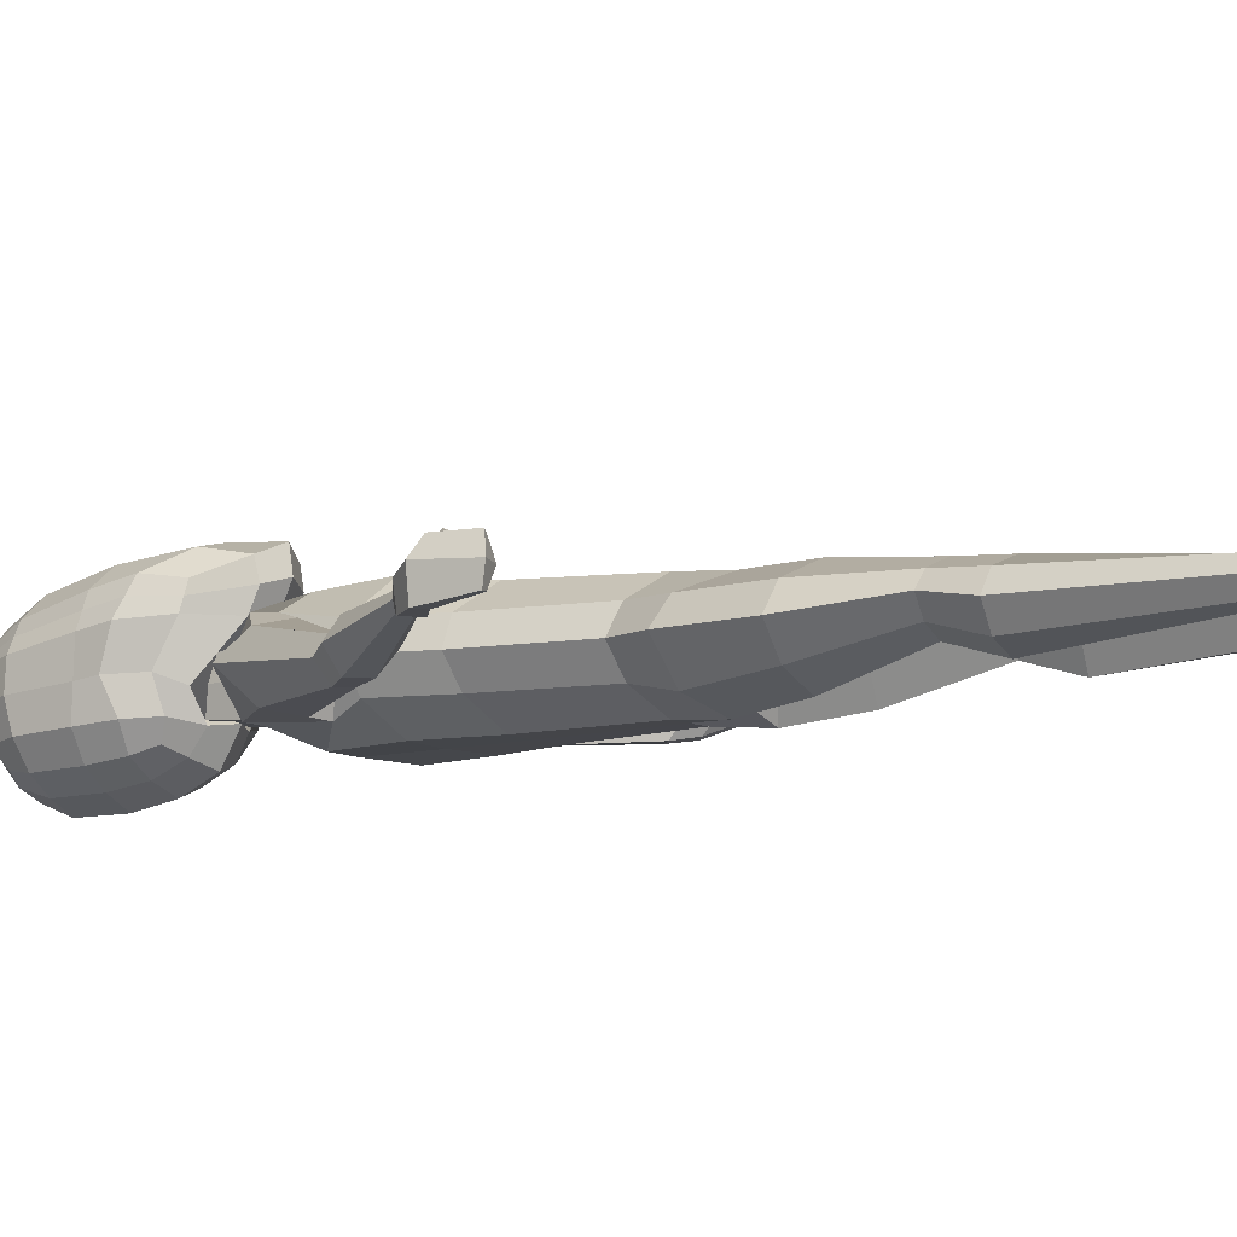
<metadata>
{"format":"obj","ext":"obj","renderer":"f3d","projection":"perspective","resolution":1024,"background":"white","views":[{"elev":-8.3,"azim":-56.8,"up":"+Z"}]}
</metadata>
<code>
o Cube_Cube.001
v 0.5167 6.64 -1.366
v 0.5045 4.969 -1.226
v 1.181 4.942 -0.5166
v 1.205 6.683 -0.6321
v 1.205 6.815 0.4299
v 1.283 4.995 0.7263
v 0.5045 4.278 1.699
v 0.5166 6.799 1.288
v 0.4132 4.138 -0.5734
v 0.4185 3.512 0.7625
v 0.5288 7.561 -0.7528
v 0.5287 7.748 0.3872
v 0.5451 5.678 -1.346
v 1.273 5.636 -0.5773
v 1.291 6.768 -0.1052
v 1.273 5.6 0.6306
v 1.267 5.197 0.05272
v 0.6316 5.517 1.552
v 0.7745 4.136 -0.108
v 0.5663 7.732 -0.1762
v 0.4669 4.396 -0.9674
v 0.4882 7.207 -1.198
v 0.947 6.62 -1.077
v 0.9258 4.978 -0.9527
v 0.9258 4.209 0.7871
v 0.9258 4.406 -0.4878
v 0.9621 7.306 -0.6882
v 0.9621 7.509 0.2926
v 0.947 6.824 0.9139
v 1.058 4.781 1.332
v 0.4669 3.394 1.528
v 0.4881 7.481 0.8908
v 1.262 5.633 -0.000258
v 0.8284 -7.413 0.5108
v 0.9996 5.641 -1.045
v 0.9943 4.575 0.07529
v 1.031 7.453 -0.1884
v 1.086 5.556 1.182
v 0.7872 4.17 1.254
v 0.8154 7.322 0.6983
v 0.7872 4.566 -0.8178
v 0.8154 7.072 -1.011
v 1.46 1.352 -0.8055
v 1.709 1.992 0.5259
v 1.051 -2.49 0.3845
v 1.744 0.936 0.3733
v 1.008 -2.505 -0.5679
v 1.542 0.8782 -0.5679
v 1.632 2.589 -0.7489
v 1.756 2.394 0.5516
v 0.9379 2.65 0.5302
v 0.9379 2.104 0.8795
v 0.9584 0.6332 -1.032
v 0.4071 -2.719 0.7819
v 0.4071 -2.719 -0.9409
v 0.9598 1.822 -1.089
v 0.9584 0.7844 0.9715
v 0.9379 2.802 -0.7191
v 1.299 -3.296 0.3726
v 1.202 -3.334 -0.7375
v 0.4143 -3.644 0.7218
v 0.5293 -3.598 -1.004
v 1.432 -10.56 0.1741
v 1.05 -10.54 0.2092
v 0.8316 -6.573 0.558
v 1.352 -6.552 0.3588
v 0.9206 -6.499 -0.3836
v 1.309 -6.508 -0.2124
v 1.48 -4.805 0.3857
v 1.397 -4.786 -0.5723
v 0.586 -4.854 0.732
v 0.7251 -4.81 -0.8508
v 1.87 0.9836 -0.1959
v 1.323 -2.419 -0.07809
v 1.851 0.9618 -0.07809
v 1.796 2.737 -0.1478
v 0.6173 3.053 -0.02933
v 0.9379 2.966 -0.07951
v 1.629 -3.191 -0.07772
v 0.04955 -3.863 -0.08786
v 1.522 -10.55 -0.04315
v 0.9109 -10.55 -0.05423
v 1.583 -6.542 0.08998
v 0.6561 -6.546 0.06829
v 0.3225 -4.85 -0.08663
v 1.829 -4.795 -0.06972
v 0.7268 -10.83 0.8537
v 1.707 -10.84 0.8464
v 0.7351 -11.1 1.562
v 1.906 -11.06 1.625
v 0.7351 -11.1 1.905
v 1.906 -11.06 1.972
v 0.7351 -11.28 1.877
v 1.906 -11.28 1.945
v 0.8087 -11.28 0.6544
v 1.793 -11.28 0.7259
v 0.7268 -11.28 0.06052
v 1.707 -11.28 0.06709
v 0.9914 -11.28 -0.232
v 1.477 -11.28 -0.2322
v 0.9914 -11.28 -0.7144
v 1.477 -11.28 -0.7154
v 0.9914 -10.92 -0.659
v 1.477 -10.92 -0.6605
v 1.086 -10.55 -0.3279
v 1.4 -10.55 -0.2934
v 1.427 -10.84 0.8485
v 1.486 -10.99 1.395
v 1.486 -10.99 1.74
v 1.486 -11.28 1.713
v 1.427 -11.28 0.4929
v 1.427 -11.28 0.06521
v 1.338 -11.28 -0.2322
v 1.338 -11.28 -0.7151
v 1.077 -10.84 0.8511
v 1.07 -10.99 1.395
v 1.07 -10.99 1.739
v 1.07 -11.28 1.712
v 1.077 -11.28 0.4904
v 1.077 -11.28 0.06287
v 1.165 -11.28 -0.2321
v 1.165 -11.28 -0.7148
v 1.252 -10.84 0.8498
v 1.278 -10.99 1.955
v 1.278 -10.99 2.3
v 1.278 -11.28 2.272
v 1.252 -11.28 1.051
v 1.252 -11.28 0.06404
v 1.252 -11.28 -0.2321
v 1.252 -11.28 -0.7149
v 4.233 -2.023 -0.007221
v 4.259 -1.93 0.1041
v 4.554 -1.831 0.005817
v 4.468 -1.84 0.136
v 4.262 -1.916 -0.131
v 4.484 -1.813 -0.1364
v 3.25 -0.3677 -0.7004
v 3.213 -0.6267 -0.425
v 3.688 -0.07642 -0.3962
v 3.458 -0.1724 -0.7075
v 3.507 -0.1697 -0.1142
v 3.313 -0.3421 -0.1555
v 1.932 1.318 -0.2024
v 2.101 1.961 -0.6682
v 2.027 1.461 0.3804
v 1.935 1.336 -0.7981
v 2.427 2.42 -0.1401
v 2.191 2.024 0.3132
v 4.233 -2.023 -0.007221
v 4.259 -1.93 0.1041
v 4.554 -1.831 0.005817
v 4.468 -1.84 0.136
v 4.262 -1.916 -0.131
v 4.484 -1.813 -0.1364
v 4.233 -2.119 0.02496
v 4.346 -2.067 0.2129
v 4.554 -1.831 0.005817
v 4.574 -1.946 0.2332
v 4.262 -1.916 -0.131
v 4.484 -1.813 -0.1364
v 4.588 -2.417 0.106
v 4.792 -2.557 0.5201
v 5.157 -2.441 0.2999
v 4.953 -2.547 0.6081
v 4.742 -2.461 -0.18
v 5.049 -2.414 -0.1989
v 4.638 -3.248 0.2461
v 4.771 -3.231 0.5185
v 4.933 -3.314 0.278
v 4.914 -3.284 0.5965
v 4.79 -3.229 -0.05681
v 4.952 -3.283 -0.07004
v 4.936 -2.11 0.166
v 4.814 -2.079 -0.2235
v 4.441 -2.204 -0.2087
v 4.733 -2.218 0.3254
v 4.447 -2.314 0.08972
v 4.14 -2.33 0.5573
v 4.232 -2.245 0.3651
v 4.278 -2.179 0.3978
v 4.525 -2.178 0.3972
v 4.511 -2.439 0.3406
v 4.621 -2.453 0.4498
v 4.702 -2.339 0.5284
v 4.677 -2.264 0.4585
v 4.316 -2.374 0.3367
v 4.173 -2.277 0.6102
v 4.312 -2.26 0.6201
v 4.326 -2.466 0.5311
v 4.369 -2.469 0.6762
v 4.383 -2.42 0.7178
v 4.374 -2.352 0.7556
v 4.131 -2.424 0.5346
v 4.205 -2.412 0.7325
v 0.4568 3.968 0.3296
v 0.4423 4.153 -0.5124
v 0.5404 4.037 -0.0711
v 0.6173 2.842 0.5043
v 0.6173 3.026 -0.5891
v 1.461 -7.407 0.298
v 1.712 -7.397 -0.05467
v 0.6109 -7.399 -0.08065
v 0.9251 -7.367 -0.6382
v 1.409 -7.373 -0.4536
v 1.218 -0.3631 -0.5635
v 1.376 -0.3172 0.3808
v 0.6302 -0.4906 0.8444
v 0.6302 -0.5996 -1.002
v 1.53 -0.2788 -0.0737
v 3.43 -0.7619 -0.6501
v 3.994 -0.4378 -0.2893
v 3.777 -0.5328 0.04663
v 3.38 -1.064 -0.3236
v 3.738 -0.523 -0.6597
v 3.49 -0.7433 -0.008643
v 1.076 6.819 0.6719
v 1.17 4.888 1.029
v 0.4427 3.312 1.145
v 0.5084 7.615 0.639
v 1.179 5.578 0.9065
v 0.8565 4.19 1.02
v 0.8888 7.416 0.4954
v -0.5167 6.64 -1.366
v -0.5045 4.969 -1.226
v -1.181 4.942 -0.5166
v -1.205 6.683 -0.6321
v -1.205 6.815 0.4299
v -1.283 4.995 0.7263
v -0.5045 4.278 1.699
v -0.5166 6.799 1.288
v -0.4132 4.138 -0.5734
v -0.4185 3.512 0.7625
v -0.5288 7.561 -0.7528
v -0.5287 7.748 0.3872
v 0 6.703 -1.576
v -0.5451 5.678 -1.346
v 0 4.939 -1.419
v -1.273 5.636 -0.5773
v -1.291 6.768 -0.1052
v -1.273 5.6 0.6306
v -1.267 5.197 0.05272
v -0.6316 5.517 1.552
v 0 6.757 1.432
v 0 4.171 1.815
v 0 3.92 -0.5248
v -0.7745 4.136 -0.108
v 0 3.348 0.8227
v 0 7.633 -0.8216
v 0 7.759 0.5978
v -0.5663 7.732 -0.1762
v -0.4669 4.396 -0.9674
v -0.4882 7.207 -1.198
v -0.947 6.62 -1.077
v -0.9258 4.978 -0.9527
v -0.9258 4.209 0.7871
v -0.9258 4.406 -0.4878
v -0.9621 7.306 -0.6882
v -0.9621 7.509 0.2926
v -0.947 6.824 0.9139
v -1.058 4.781 1.332
v -0.4669 3.394 1.528
v -0.4881 7.481 0.8908
v 0 5.731 -1.564
v -1.262 5.633 -0.000258
v 0 5.48 1.73
v -0.8284 -7.413 0.5108
v 0 7.806 -0.1164
v 0 4.27 -1.11
v 0 7.258 -1.361
v -0.9996 5.641 -1.045
v -0.9943 4.575 0.07529
v -1.031 7.453 -0.1884
v -1.086 5.556 1.182
v 0 3.209 1.733
v 0 7.43 1.209
v -0.7872 4.17 1.254
v -0.8154 7.322 0.6983
v -0.7872 4.566 -0.8178
v -0.8154 7.072 -1.011
v 0 2.104 0.8795
v 0 2.074 -1.057
v -1.46 1.352 -0.8055
v -1.709 1.992 0.5259
v -1.051 -2.49 0.3845
v -1.744 0.936 0.3733
v -1.008 -2.505 -0.5679
v -1.542 0.8782 -0.5679
v 0 -2.719 -0.9409
v 0 0.7559 -1.032
v 0 -2.719 0.7819
v 0 0.7559 0.9686
v 0 2.66 0.5302
v 0 2.711 -0.7393
v -1.632 2.589 -0.7489
v -1.756 2.394 0.5516
v -0.9379 2.65 0.5302
v -0.9379 2.104 0.8795
v -0.9584 0.6332 -1.032
v -0.4071 -2.719 0.7819
v -0.4071 -2.719 -0.9409
v -0.9598 1.822 -1.089
v -0.9584 0.7844 0.9715
v -0.9379 2.802 -0.7191
v -1.299 -3.296 0.3726
v -1.202 -3.334 -0.7375
v 0 -3.409 -0.7151
v 0 -3.541 0.7766
v -0.4143 -3.644 0.7218
v -0.5293 -3.598 -1.004
v -1.432 -10.56 0.1741
v -1.05 -10.54 0.2092
v -0.8316 -6.573 0.558
v -1.352 -6.552 0.3588
v -0.9206 -6.499 -0.3836
v -1.309 -6.508 -0.2124
v -1.48 -4.805 0.3857
v -1.397 -4.786 -0.5723
v -0.586 -4.854 0.732
v -0.7251 -4.81 -0.8508
v -1.87 0.9836 -0.1959
v -1.323 -2.419 -0.07809
v -1.851 0.9618 -0.07809
v -1.796 2.737 -0.1478
v -0.6173 3.053 -0.02933
v -0.9379 2.966 -0.07951
v -1.629 -3.191 -0.07772
v 0 -3.841 -0.07951
v -0.04955 -3.863 -0.08786
v -1.522 -10.55 -0.04315
v -0.9109 -10.55 -0.05423
v -1.583 -6.542 0.08998
v -0.6561 -6.546 0.06829
v -0.3225 -4.85 -0.08663
v -1.829 -4.795 -0.06972
v -0.7268 -10.83 0.8537
v -1.707 -10.84 0.8464
v -0.7351 -11.1 1.562
v -1.906 -11.06 1.625
v -0.7351 -11.1 1.905
v -1.906 -11.06 1.972
v -0.7351 -11.28 1.877
v -1.906 -11.28 1.945
v -0.8087 -11.28 0.6544
v -1.793 -11.28 0.7259
v -0.7268 -11.28 0.06052
v -1.707 -11.28 0.06709
v -0.9914 -11.28 -0.232
v -1.477 -11.28 -0.2322
v -0.9914 -11.28 -0.7144
v -1.477 -11.28 -0.7154
v -0.9914 -10.92 -0.659
v -1.477 -10.92 -0.6605
v -1.086 -10.55 -0.3279
v -1.4 -10.55 -0.2934
v -1.427 -10.84 0.8485
v -1.486 -10.99 1.395
v -1.486 -10.99 1.74
v -1.486 -11.28 1.713
v -1.427 -11.28 0.4929
v -1.427 -11.28 0.06521
v -1.338 -11.28 -0.2322
v -1.338 -11.28 -0.7151
v -1.077 -10.84 0.8511
v -1.07 -10.99 1.395
v -1.07 -10.99 1.739
v -1.07 -11.28 1.712
v -1.077 -11.28 0.4904
v -1.077 -11.28 0.06287
v -1.165 -11.28 -0.2321
v -1.165 -11.28 -0.7148
v -1.252 -10.84 0.8498
v -1.278 -10.99 1.955
v -1.278 -10.99 2.3
v -1.278 -11.28 2.272
v -1.252 -11.28 1.051
v -1.252 -11.28 0.06404
v -1.252 -11.28 -0.2321
v -1.252 -11.28 -0.7149
v -4.233 -2.023 -0.007221
v -4.259 -1.93 0.1041
v -4.554 -1.831 0.005817
v -4.468 -1.84 0.136
v -4.262 -1.916 -0.131
v -4.484 -1.813 -0.1364
v -3.25 -0.3677 -0.7004
v -3.213 -0.6267 -0.425
v -3.688 -0.07642 -0.3962
v -3.458 -0.1724 -0.7075
v -3.507 -0.1697 -0.1142
v -3.313 -0.3421 -0.1555
v -1.932 1.318 -0.2024
v -2.101 1.961 -0.6682
v -2.027 1.461 0.3804
v -1.935 1.336 -0.7981
v -2.427 2.42 -0.1401
v -2.191 2.024 0.3132
v -4.233 -2.023 -0.007221
v -4.259 -1.93 0.1041
v -4.554 -1.831 0.005817
v -4.468 -1.84 0.136
v -4.262 -1.916 -0.131
v -4.484 -1.813 -0.1364
v -4.233 -2.119 0.02496
v -4.346 -2.067 0.2129
v -4.554 -1.831 0.005817
v -4.574 -1.946 0.2332
v -4.262 -1.916 -0.131
v -4.484 -1.813 -0.1364
v -4.588 -2.417 0.106
v -4.792 -2.557 0.5201
v -5.157 -2.441 0.2999
v -4.953 -2.547 0.6081
v -4.742 -2.461 -0.18
v -5.049 -2.414 -0.1989
v -4.638 -3.248 0.2461
v -4.771 -3.231 0.5185
v -4.933 -3.314 0.278
v -4.914 -3.284 0.5965
v -4.79 -3.229 -0.05681
v -4.952 -3.283 -0.07004
v -4.936 -2.11 0.166
v -4.814 -2.079 -0.2235
v -4.441 -2.204 -0.2087
v -4.733 -2.218 0.3254
v -4.447 -2.314 0.08972
v -4.14 -2.33 0.5573
v -4.232 -2.245 0.3651
v -4.278 -2.179 0.3978
v -4.525 -2.178 0.3972
v -4.511 -2.439 0.3406
v -4.621 -2.453 0.4498
v -4.702 -2.339 0.5284
v -4.677 -2.264 0.4585
v -4.316 -2.374 0.3367
v -4.173 -2.277 0.6102
v -4.312 -2.26 0.6201
v -4.326 -2.466 0.5311
v -4.369 -2.469 0.6762
v -4.383 -2.42 0.7178
v -4.374 -2.352 0.7556
v -4.131 -2.424 0.5346
v -4.205 -2.412 0.7325
v -0.4568 3.968 0.3296
v 0 3.881 0.4784
v 0 4.1 -0.4742
v -0.4423 4.153 -0.5124
v -0.5404 4.037 -0.0711
v 0 2.847 0.5043
v -0.6173 2.842 0.5043
v -0.6173 3.026 -0.5891
v 0 2.982 -0.6067
v -1.461 -7.407 0.298
v -1.712 -7.397 -0.05467
v -0.6109 -7.399 -0.08065
v -0.9251 -7.367 -0.6382
v -1.409 -7.373 -0.4536
v -1.218 -0.3631 -0.5635
v -1.376 -0.3172 0.3808
v 0 -0.5112 0.8423
v 0 -0.5112 -1.002
v -0.6302 -0.4906 0.8444
v -0.6302 -0.5996 -1.002
v -1.53 -0.2788 -0.0737
v -3.43 -0.7619 -0.6501
v -3.994 -0.4378 -0.2893
v -3.777 -0.5328 0.04663
v -3.38 -1.064 -0.3236
v -3.738 -0.523 -0.6597
v -3.49 -0.7433 -0.008643
v -1.076 6.819 0.6719
v -1.17 4.888 1.029
v -0.4427 3.312 1.145
v -0.5084 7.615 0.639
v -1.179 5.578 0.9065
v 0 3.137 1.278
v 0 7.595 0.9036
v -0.8565 4.19 1.02
v -0.8888 7.416 0.4954
f 1 13 263 235
f 1 235 269 22
f 1 22 42 23
f 1 23 35 13
f 2 237 263 13
f 2 13 35 24
f 2 24 41 21
f 2 21 268 237
f 3 14 33 17
f 3 17 36 26
f 3 26 41 24
f 3 24 35 14
f 4 15 33 14
f 4 14 35 23
f 4 23 42 27
f 4 27 37 15
f 5 16 33 15
f 5 15 37 28
f 216 222 40 29
f 216 29 38 220
f 6 17 33 16
f 217 220 38 30
f 217 30 39 221
f 6 25 36 17
f 7 18 265 244
f 7 244 274 31
f 7 31 39 30
f 7 30 38 18
f 8 243 265 18
f 8 18 38 29
f 8 29 40 32
f 8 32 275 243
f 9 245 268 21
f 9 21 41 26
f 9 26 36 19
f 247 444 195 10
f 10 19 36 25
f 218 221 39 31
f 218 31 274 475
f 11 248 267 20
f 11 20 37 27
f 11 27 42 22
f 11 22 269 248
f 12 20 267 249
f 219 476 275 32
f 219 32 40 222
f 12 28 37 20
f 77 199 196 197
f 208 53 48 205
f 209 75 46 206
f 57 46 44 52
f 74 45 59 79
f 75 48 43 73
f 53 289 281 56
f 214 211 133 136
f 207 57 291 459
f 52 44 50 51
f 56 281 293 58
f 43 56 58 49
f 280 52 51 292
f 206 46 57 207
f 48 53 56 43
f 54 290 307 61
f 291 57 52 280
f 460 289 53 208
f 76 78 51 50
f 200 34 64 63
f 327 80 61 307
f 288 55 62 306
f 45 54 61 59
f 55 47 60 62
f 82 81 63 64
f 202 203 105 82
f 201 200 63 81
f 203 204 106 105
f 72 70 68 67
f 86 69 66 83
f 85 72 67 84
f 69 71 65 66
f 59 61 71 69
f 80 62 72 85
f 79 59 69 86
f 62 60 70 72
f 60 79 86 70
f 61 80 85 71
f 71 85 84 65
f 70 86 83 68
f 204 201 81 106
f 34 202 82 64
f 105 106 81 82
f 306 62 80 327
f 49 58 78 76
f 213 210 135 131
f 46 75 73 44
f 47 74 79 60
f 205 48 75 209
f 198 77 197 195
f 64 63 88 107 123 115 87
f 107 88 90 108
f 108 90 92 109
f 109 92 94 110
f 110 94 96 111
f 111 96 98 112
f 112 98 100 113
f 113 100 102 114
f 101 122 130 114 102 104 103
f 103 104 106 105
f 90 96 94 92
f 88 98 96 90
f 98 104 102 100
f 88 63 81 106 104 98
f 91 93 95 89
f 89 95 97 87
f 99 101 103 97
f 104 82 64 87 97 103
f 103 105 82 104
f 129 113 114 130
f 128 112 113 129
f 127 111 112 128
f 126 110 111 127
f 125 109 110 126
f 124 108 109 125
f 123 107 108 124
f 87 115 116 89
f 89 116 117 91
f 91 117 118 93
f 93 118 119 95
f 95 119 120 97
f 97 120 121 99
f 99 121 122 101
f 115 123 124 116
f 116 124 125 117
f 117 125 126 118
f 118 126 127 119
f 119 127 128 120
f 120 128 129 121
f 121 129 130 122
f 135 136 154 153
f 136 133 151 154
f 211 212 134 133
f 215 213 131 132
f 210 214 136 135
f 212 215 132 134
f 148 145 142 141
f 146 144 140 137
f 145 143 138 142
f 147 148 141 139
f 143 146 137 138
f 144 147 139 140
f 49 76 147 144
f 73 43 146 143
f 76 50 148 147
f 44 73 143 145
f 43 49 144 146
f 50 44 145 148
f 152 150 156 158
f 149 153 159 155
f 133 134 152 151
f 131 135 153 149
f 134 132 150 152
f 132 131 149 150
f 175 174 166 165
f 174 173 163 166
f 150 149 155 156
f 154 151 157 160
f 153 154 160 159
f 151 152 158 157
f 164 162 168 170
f 161 165 171 167
f 173 176 164 163
f 177 175 165 161
f 176 158 181 185
f 164 176 185 184
f 167 171 172 169
f 168 167 169 170
f 162 161 167 168
f 166 163 169 172
f 165 166 172 171
f 163 164 170 169
f 161 162 183 182
f 162 164 184 183
f 155 159 175 177
f 157 158 176 173
f 160 157 173 174
f 159 160 174 175
f 182 183 190 189
f 184 185 192 191
f 186 182 189 193
f 181 180 187 188
f 158 156 180 181
f 155 177 186 179
f 156 155 179 180
f 177 161 182 186
f 192 194 190 191
f 194 193 189 190
f 187 178 193 194
f 188 187 194 192
f 180 179 178 187
f 185 181 188 192
f 179 186 193 178
f 183 184 191 190
f 199 451 445 196
f 448 198 195 444
f 292 51 198 448
f 58 293 451 199
f 51 78 77 198
f 78 58 199 77
f 9 196 445 245
f 65 84 202 34
f 68 83 201 204
f 67 68 204 203
f 83 66 200 201
f 84 67 203 202
f 66 65 34 200
f 47 205 209 74
f 288 460 208 55
f 45 206 207 54
f 54 207 459 290
f 74 209 206 45
f 55 208 205 47
f 141 142 215 212
f 137 140 214 210
f 142 138 213 215
f 139 141 212 211
f 138 137 210 213
f 140 139 211 214
f 19 10 195 197 196 9
f 12 219 222 28
f 12 249 476 219
f 10 218 475 247
f 10 25 221 218
f 6 217 221 25
f 6 16 220 217
f 5 216 220 16
f 5 28 222 216
f 223 235 263 236
f 223 252 269 235
f 223 253 279 252
f 223 236 270 253
f 224 236 263 237
f 224 254 270 236
f 224 251 278 254
f 224 237 268 251
f 225 241 264 238
f 225 256 271 241
f 225 254 278 256
f 225 238 270 254
f 226 238 264 239
f 226 253 270 238
f 226 257 279 253
f 226 239 272 257
f 227 239 264 240
f 227 258 272 239
f 470 259 277 478
f 470 474 273 259
f 228 240 264 241
f 471 260 273 474
f 471 477 276 260
f 228 241 271 255
f 229 244 265 242
f 229 261 274 244
f 229 260 276 261
f 229 242 273 260
f 230 242 265 243
f 230 259 273 242
f 230 262 277 259
f 230 243 275 262
f 231 251 268 245
f 231 256 278 251
f 231 246 271 256
f 247 232 443 444
f 232 255 271 246
f 472 261 276 477
f 472 475 274 261
f 233 250 267 248
f 233 257 272 250
f 233 252 279 257
f 233 248 269 252
f 234 249 267 250
f 473 262 275 476
f 473 478 277 262
f 234 250 272 258
f 324 447 446 450
f 462 457 287 298
f 463 458 285 322
f 302 297 283 285
f 321 326 304 284
f 322 320 282 287
f 298 301 281 289
f 468 384 381 465
f 461 459 291 302
f 297 296 295 283
f 301 303 293 281
f 282 294 303 301
f 280 292 296 297
f 458 461 302 285
f 287 282 301 298
f 299 308 307 290
f 291 280 297 302
f 460 462 298 289
f 323 295 296 325
f 452 310 311 266
f 327 307 308 328
f 288 306 309 300
f 284 304 308 299
f 300 309 305 286
f 330 311 310 329
f 454 330 353 455
f 453 329 310 452
f 455 353 354 456
f 319 314 315 317
f 334 331 313 316
f 333 332 314 319
f 316 313 312 318
f 304 316 318 308
f 328 333 319 309
f 326 334 316 304
f 309 319 317 305
f 305 317 334 326
f 308 318 333 328
f 318 312 332 333
f 317 315 331 334
f 456 354 329 453
f 266 311 330 454
f 353 330 329 354
f 306 327 328 309
f 294 323 325 303
f 467 379 383 464
f 285 283 320 322
f 286 305 326 321
f 457 463 322 287
f 449 443 447 324
f 311 335 363 371 355 336 310
f 355 356 338 336
f 356 357 340 338
f 357 358 342 340
f 358 359 344 342
f 359 360 346 344
f 360 361 348 346
f 361 362 350 348
f 349 351 352 350 362 378 370
f 351 353 354 352
f 338 340 342 344
f 336 338 344 346
f 346 348 350 352
f 336 346 352 354 329 310
f 339 337 343 341
f 337 335 345 343
f 347 345 351 349
f 352 351 345 335 311 330
f 351 352 330 353
f 377 378 362 361
f 376 377 361 360
f 375 376 360 359
f 374 375 359 358
f 373 374 358 357
f 372 373 357 356
f 371 372 356 355
f 335 337 364 363
f 337 339 365 364
f 339 341 366 365
f 341 343 367 366
f 343 345 368 367
f 345 347 369 368
f 347 349 370 369
f 363 364 372 371
f 364 365 373 372
f 365 366 374 373
f 366 367 375 374
f 367 368 376 375
f 368 369 377 376
f 369 370 378 377
f 383 401 402 384
f 384 402 399 381
f 465 381 382 466
f 469 380 379 467
f 464 383 384 468
f 466 382 380 469
f 396 389 390 393
f 394 385 388 392
f 393 390 386 391
f 395 387 389 396
f 391 386 385 394
f 392 388 387 395
f 294 392 395 323
f 320 391 394 282
f 323 395 396 295
f 283 393 391 320
f 282 394 392 294
f 295 396 393 283
f 400 406 404 398
f 397 403 407 401
f 381 399 400 382
f 379 397 401 383
f 382 400 398 380
f 380 398 397 379
f 423 413 414 422
f 422 414 411 421
f 398 404 403 397
f 402 408 405 399
f 401 407 408 402
f 399 405 406 400
f 412 418 416 410
f 409 415 419 413
f 421 411 412 424
f 425 409 413 423
f 424 433 429 406
f 412 432 433 424
f 415 417 420 419
f 416 418 417 415
f 410 416 415 409
f 414 420 417 411
f 413 419 420 414
f 411 417 418 412
f 409 430 431 410
f 410 431 432 412
f 403 425 423 407
f 405 421 424 406
f 408 422 421 405
f 407 423 422 408
f 430 437 438 431
f 432 439 440 433
f 434 441 437 430
f 429 436 435 428
f 406 429 428 404
f 403 427 434 425
f 404 428 427 403
f 425 434 430 409
f 440 439 438 442
f 442 438 437 441
f 435 442 441 426
f 436 440 442 435
f 428 435 426 427
f 433 440 436 429
f 427 426 441 434
f 431 438 439 432
f 450 446 445 451
f 448 444 443 449
f 292 448 449 296
f 303 450 451 293
f 296 449 324 325
f 325 324 450 303
f 231 245 445 446
f 312 266 454 332
f 315 456 453 331
f 314 455 456 315
f 331 453 452 313
f 332 454 455 314
f 313 452 266 312
f 286 321 463 457
f 288 300 462 460
f 284 299 461 458
f 299 290 459 461
f 321 284 458 463
f 300 286 457 462
f 389 466 469 390
f 385 464 468 388
f 390 469 467 386
f 387 465 466 389
f 386 467 464 385
f 388 468 465 387
f 246 231 446 447 443 232
f 234 258 478 473
f 234 473 476 249
f 232 247 475 472
f 232 472 477 255
f 228 255 477 471
f 228 471 474 240
f 227 240 474 470
f 227 470 478 258

</code>
